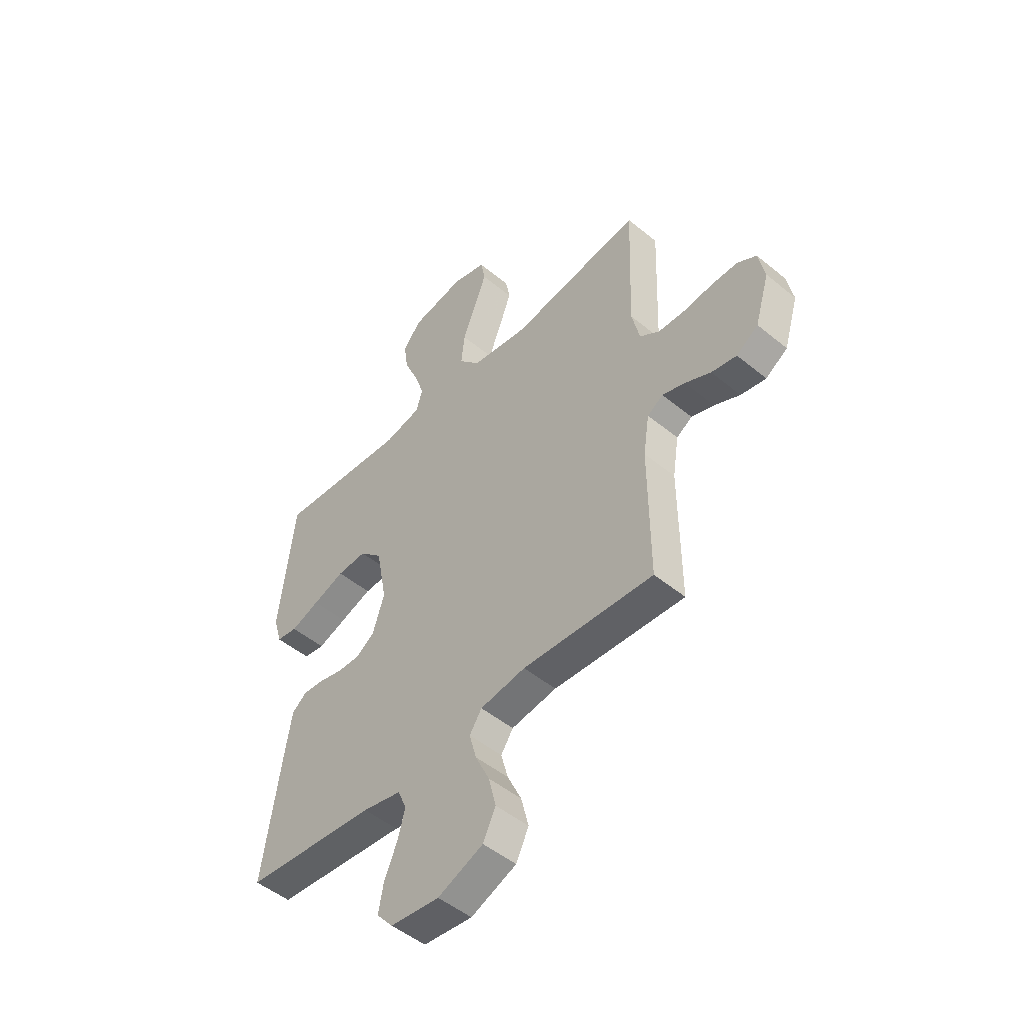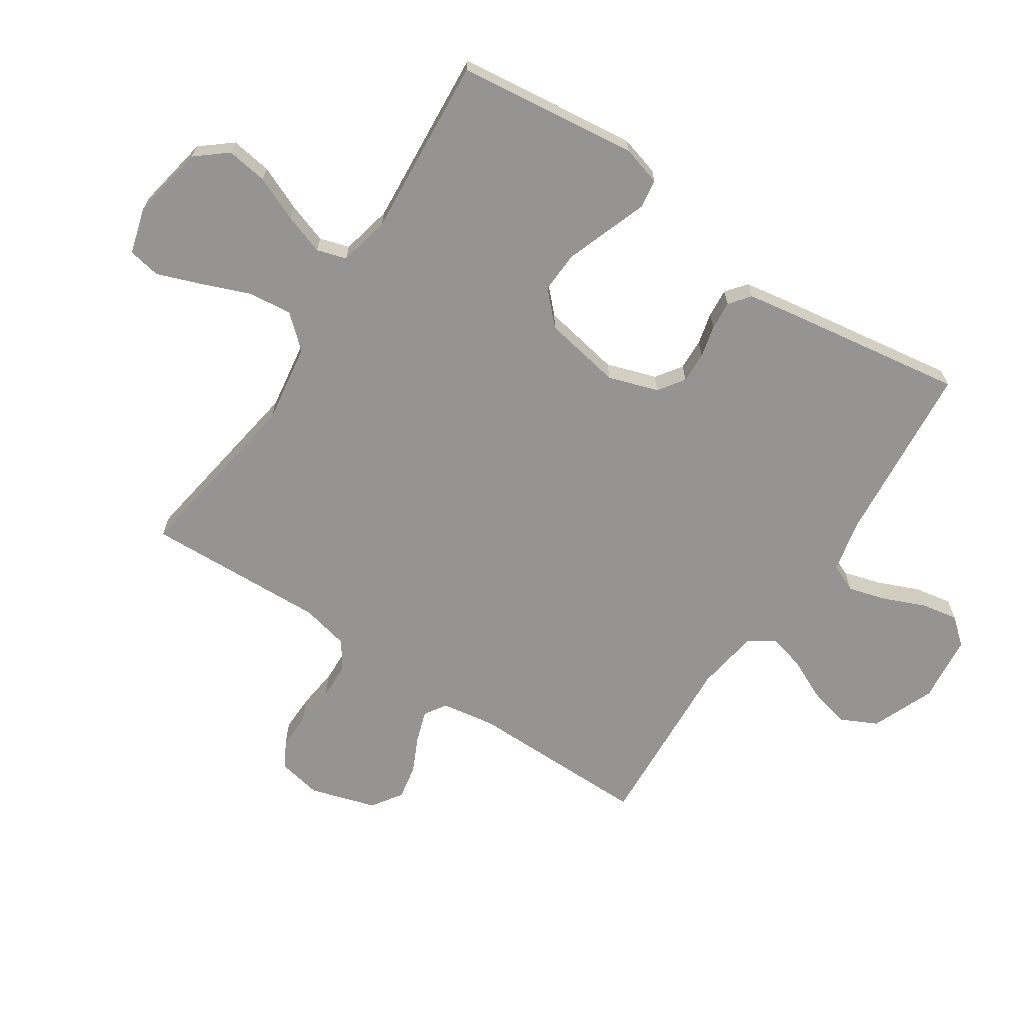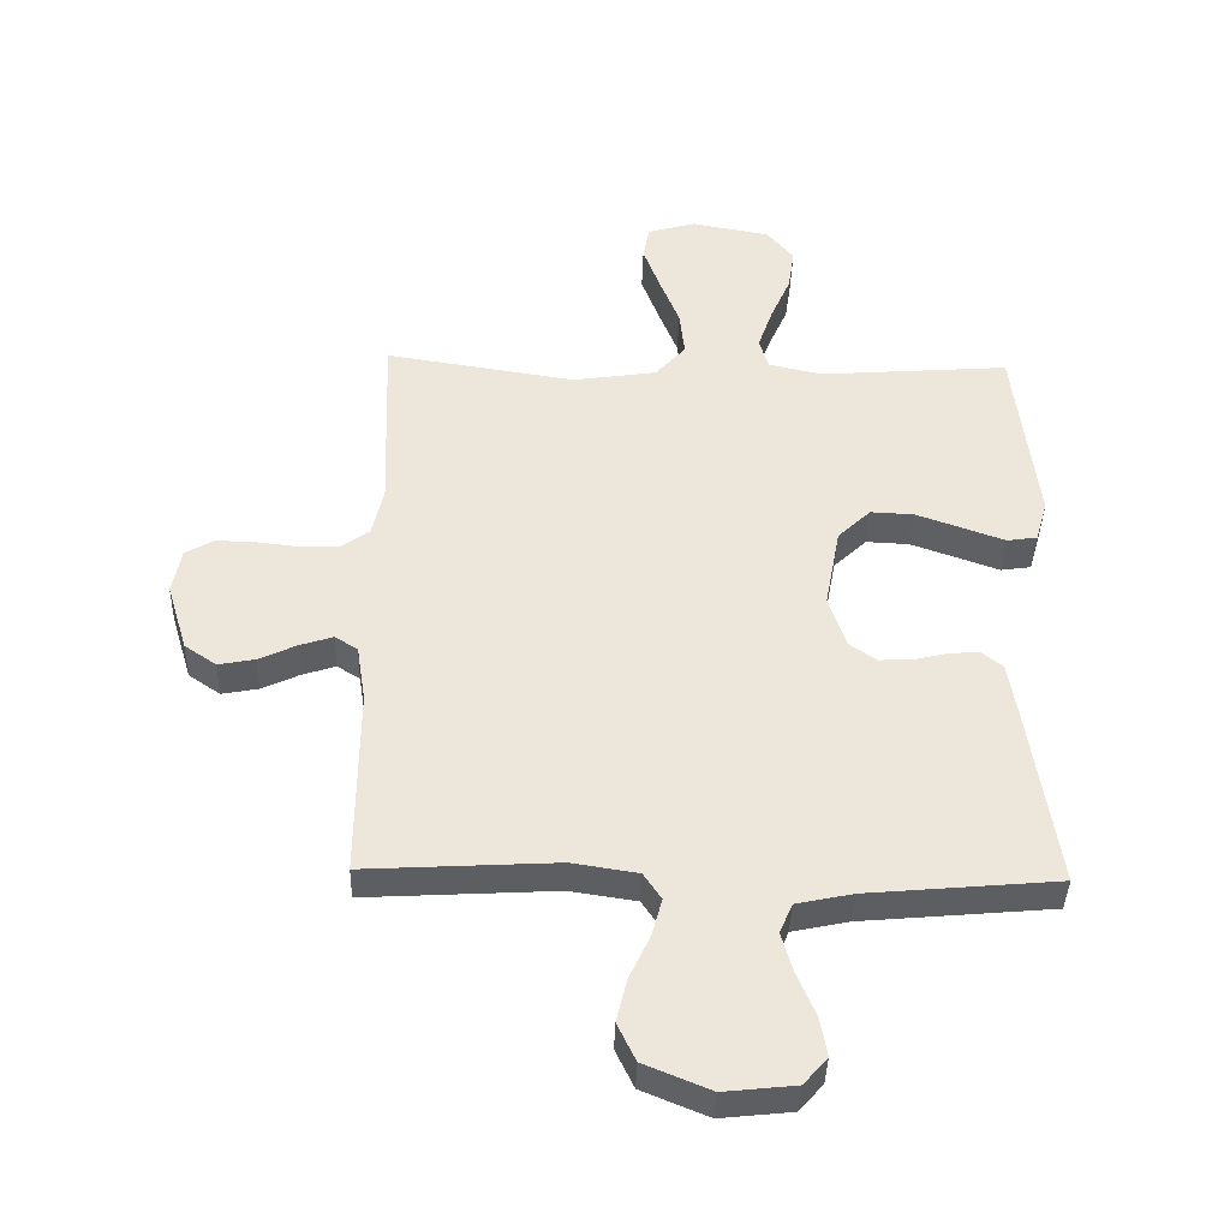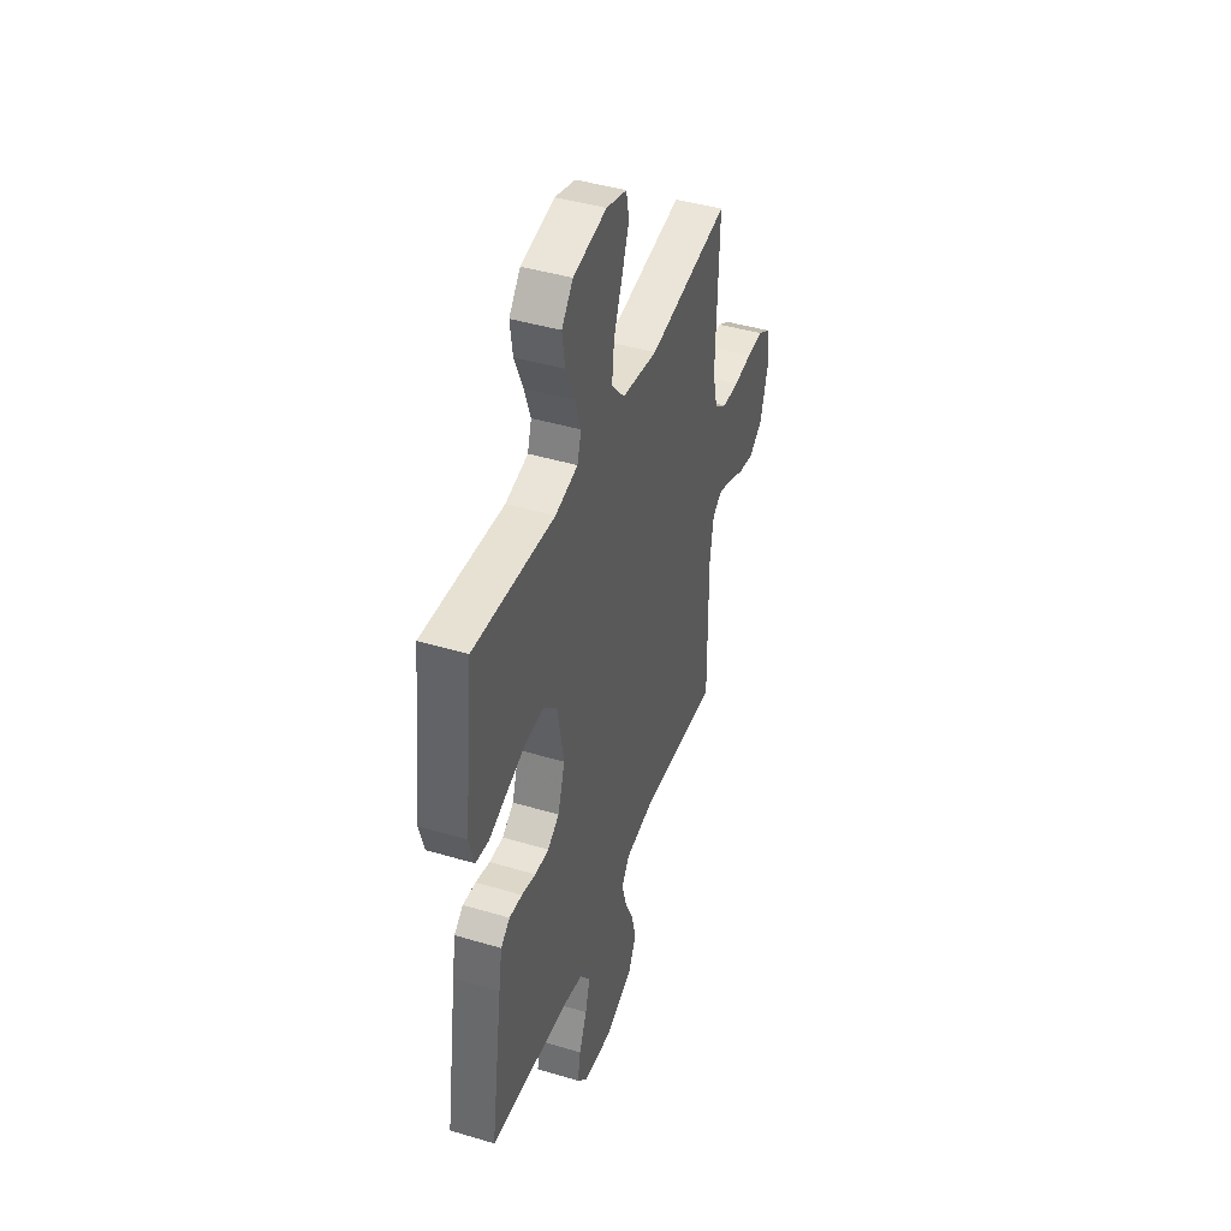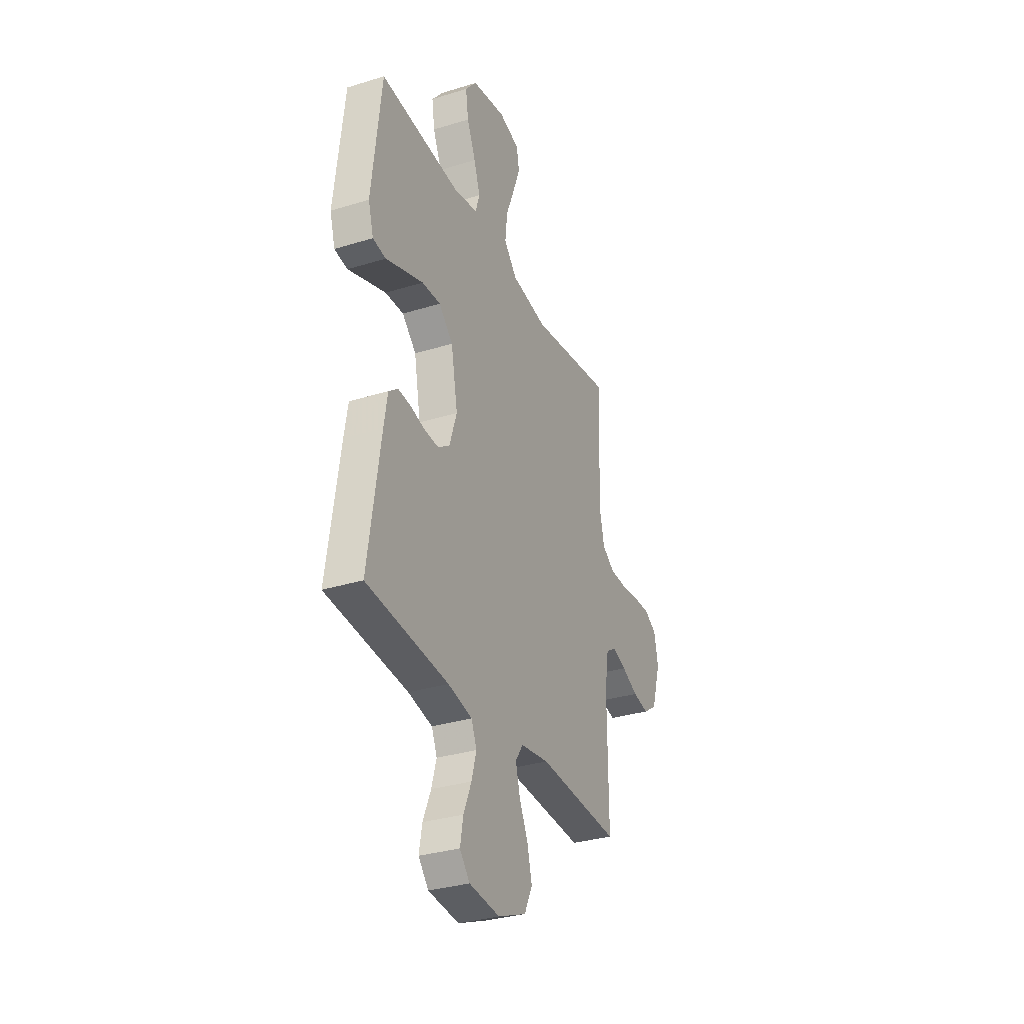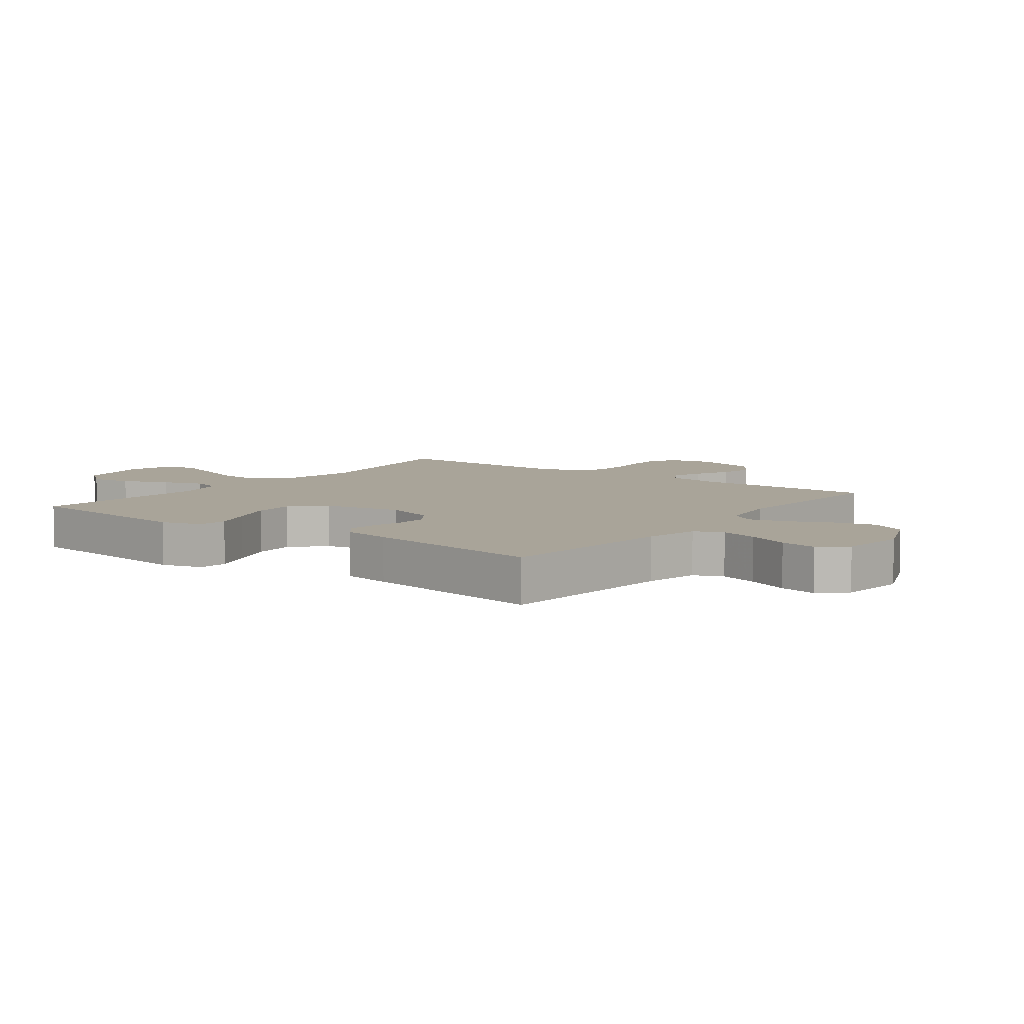
<metadata>
{"format":"obj","ext":"obj","renderer":"f3d","projection":"perspective","resolution":1024,"background":"white","views":[{"elev":-49.3,"azim":-132.4,"up":"+Z"},{"elev":-67.1,"azim":56.6,"up":"+Y"},{"elev":-39.6,"azim":-1.6,"up":"+Z"},{"elev":43.2,"azim":109.5,"up":"+Z"},{"elev":-32.2,"azim":113.4,"up":"+Z"},{"elev":7.2,"azim":127.0,"up":"+Y"}]}
</metadata>
<code>
v 0.5 0.07 0.5
v 0.535 0.07 0.2
v 0.516 0.07 0.134
v 0.468 0.07 0.127
v 0.402 0.07 0.151
v 0.329 0.07 0.177
v 0.261 0.07 0.18
v 0.209 0.07 0.13
v 0.185 0.07 0
v 0.212 0.07 -0.083
v 0.255 0.07 -0.113
v 0.307 0.07 -0.111
v 0.36 0.07 -0.098
v 0.408 0.07 -0.094
v 0.442 0.07 -0.121
v 0.455 0.07 -0.2
v 0.5 0.07 -0.5
v 0.2 0.07 -0.527
v 0.111 0.07 -0.546
v 0.091 0.07 -0.593
v 0.109 0.07 -0.656
v 0.138 0.07 -0.725
v 0.149 0.07 -0.786
v 0.112 0.07 -0.829
v 0 0.07 -0.841
v -0.104 0.07 -0.798
v -0.133 0.07 -0.738
v -0.116 0.07 -0.669
v -0.084 0.07 -0.601
v -0.068 0.07 -0.541
v -0.096 0.07 -0.499
v -0.2 0.07 -0.483
v -0.5 0.07 -0.5
v -0.498 0.07 -0.2
v -0.512 0.07 -0.11
v -0.548 0.07 -0.087
v -0.6 0.07 -0.104
v -0.659 0.07 -0.132
v -0.717 0.07 -0.143
v -0.767 0.07 -0.109
v -0.8 0.07 0
v -0.786 0.07 0.071
v -0.742 0.07 0.097
v -0.681 0.07 0.096
v -0.614 0.07 0.088
v -0.552 0.07 0.09
v -0.507 0.07 0.121
v -0.489 0.07 0.2
v -0.5 0.07 0.5
v -0.2 0.07 0.453
v -0.068 0.07 0.473
v -0.02 0.07 0.527
v -0.028 0.07 0.6
v -0.059 0.07 0.679
v -0.086 0.07 0.752
v -0.076 0.07 0.806
v 0 0.07 0.828
v 0.124 0.07 0.805
v 0.166 0.07 0.754
v 0.156 0.07 0.686
v 0.124 0.07 0.612
v 0.101 0.07 0.545
v 0.116 0.07 0.496
v 0.2 0.07 0.477
v 0.5 0 0.5
v 0.535 0 0.2
v 0.516 0 0.134
v 0.468 0 0.127
v 0.402 0 0.151
v 0.329 0 0.177
v 0.261 0 0.18
v 0.209 0 0.13
v 0.185 0 0
v 0.212 0 -0.083
v 0.255 0 -0.113
v 0.307 0 -0.111
v 0.36 0 -0.098
v 0.408 0 -0.094
v 0.442 0 -0.121
v 0.455 0 -0.2
v 0.5 0 -0.5
v 0.2 0 -0.527
v 0.111 0 -0.546
v 0.091 0 -0.593
v 0.109 0 -0.656
v 0.138 0 -0.725
v 0.149 0 -0.786
v 0.112 0 -0.829
v 0 0 -0.841
v -0.104 0 -0.798
v -0.133 0 -0.738
v -0.116 0 -0.669
v -0.084 0 -0.601
v -0.068 0 -0.541
v -0.096 0 -0.499
v -0.2 0 -0.483
v -0.5 0 -0.5
v -0.498 0 -0.2
v -0.512 0 -0.11
v -0.548 0 -0.087
v -0.6 0 -0.104
v -0.659 0 -0.132
v -0.717 0 -0.143
v -0.767 0 -0.109
v -0.8 0 0
v -0.786 0 0.071
v -0.742 0 0.097
v -0.681 0 0.096
v -0.614 0 0.088
v -0.552 0 0.09
v -0.507 0 0.121
v -0.489 0 0.2
v -0.5 0 0.5
v -0.2 0 0.453
v -0.068 0 0.473
v -0.02 0 0.527
v -0.028 0 0.6
v -0.059 0 0.679
v -0.086 0 0.752
v -0.076 0 0.806
v 0 0 0.828
v 0.124 0 0.805
v 0.166 0 0.754
v 0.156 0 0.686
v 0.124 0 0.612
v 0.101 0 0.545
v 0.116 0 0.496
v 0.2 0 0.477
f 59 60 61
f 58 59 61
f 57 58 61
f 56 57 61
f 55 56 61
f 54 55 61
f 53 54 61
f 52 53 61 62
f 51 52 62 63
f 48 49 50
f 51 63 64
f 50 51 64
f 48 50 64
f 47 48 64
f 43 44 45
f 42 43 45
f 41 42 45
f 40 41 45
f 39 40 45
f 38 39 45
f 37 38 45
f 36 37 45 46
f 47 64 1
f 46 47 1
f 36 46 1
f 35 36 1
f 27 28 29
f 26 27 29
f 25 26 29
f 24 25 29
f 23 24 29
f 22 23 29
f 21 22 29
f 20 21 29 30
f 19 20 30 31
f 16 17 18
f 15 16 18
f 14 15 18
f 13 14 18
f 12 13 18
f 18 19 31
f 12 18 31
f 11 12 31
f 3 4 5
f 2 3 5
f 1 2 5
f 1 5 6
f 34 35 1
f 32 33 34
f 31 32 34
f 11 31 34
f 10 11 34
f 9 10 34
f 8 9 34
f 7 8 34 1
f 1 6 7
f 125 124 123
f 125 123 122
f 125 122 121
f 125 121 120
f 125 120 119
f 125 119 118
f 125 118 117
f 126 125 117 116
f 127 126 116 115
f 114 113 112
f 128 127 115
f 128 115 114
f 128 114 112
f 128 112 111
f 109 108 107
f 109 107 106
f 109 106 105
f 109 105 104
f 109 104 103
f 109 103 102
f 109 102 101
f 110 109 101 100
f 65 128 111
f 65 111 110
f 65 110 100
f 65 100 99
f 93 92 91
f 93 91 90
f 93 90 89
f 93 89 88
f 93 88 87
f 93 87 86
f 93 86 85
f 94 93 85 84
f 95 94 84 83
f 82 81 80
f 82 80 79
f 82 79 78
f 82 78 77
f 82 77 76
f 95 83 82
f 95 82 76
f 95 76 75
f 69 68 67
f 69 67 66
f 69 66 65
f 70 69 65
f 65 99 98
f 98 97 96
f 98 96 95
f 98 95 75
f 98 75 74
f 98 74 73
f 98 73 72
f 65 98 72 71
f 71 70 65
f 1 65 66 2
f 2 66 67 3
f 3 67 68 4
f 4 68 69 5
f 5 69 70 6
f 6 70 71 7
f 7 71 72 8
f 8 72 73 9
f 9 73 74 10
f 10 74 75 11
f 11 75 76 12
f 12 76 77 13
f 13 77 78 14
f 14 78 79 15
f 15 79 80 16
f 16 80 81 17
f 17 81 82 18
f 18 82 83 19
f 19 83 84 20
f 20 84 85 21
f 21 85 86 22
f 22 86 87 23
f 23 87 88 24
f 24 88 89 25
f 25 89 90 26
f 26 90 91 27
f 27 91 92 28
f 28 92 93 29
f 29 93 94 30
f 30 94 95 31
f 31 95 96 32
f 32 96 97 33
f 33 97 98 34
f 34 98 99 35
f 35 99 100 36
f 36 100 101 37
f 37 101 102 38
f 38 102 103 39
f 39 103 104 40
f 40 104 105 41
f 41 105 106 42
f 42 106 107 43
f 43 107 108 44
f 44 108 109 45
f 45 109 110 46
f 46 110 111 47
f 47 111 112 48
f 48 112 113 49
f 49 113 114 50
f 50 114 115 51
f 51 115 116 52
f 52 116 117 53
f 53 117 118 54
f 54 118 119 55
f 55 119 120 56
f 56 120 121 57
f 57 121 122 58
f 58 122 123 59
f 59 123 124 60
f 60 124 125 61
f 61 125 126 62
f 62 126 127 63
f 63 127 128 64
f 64 128 65 1

</code>
